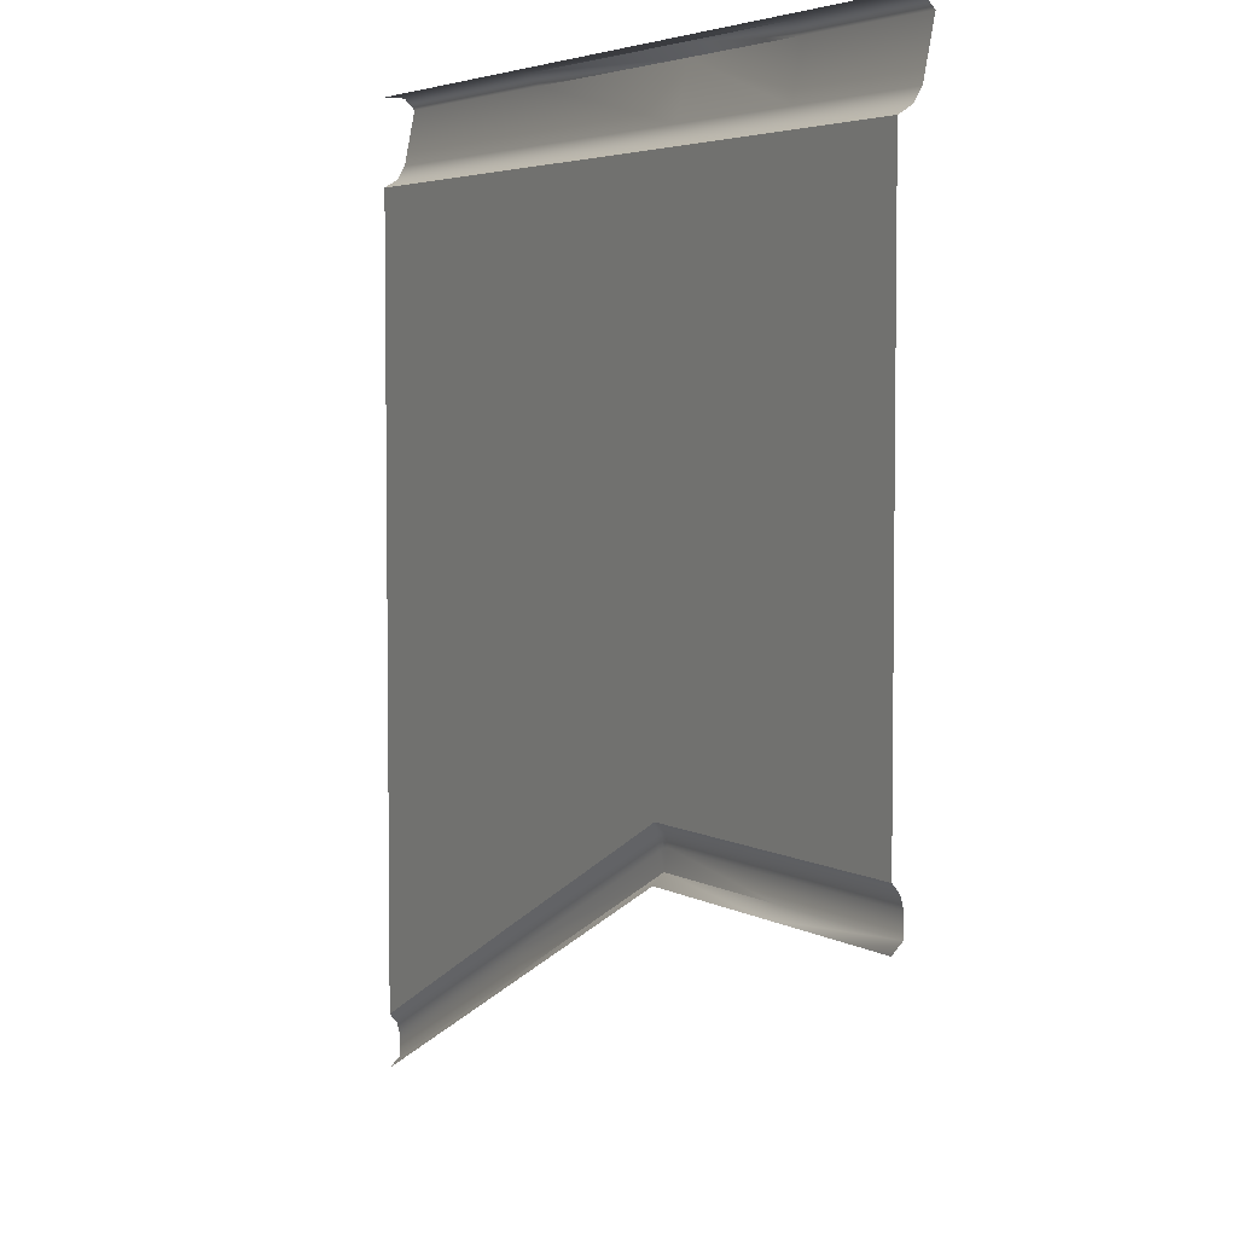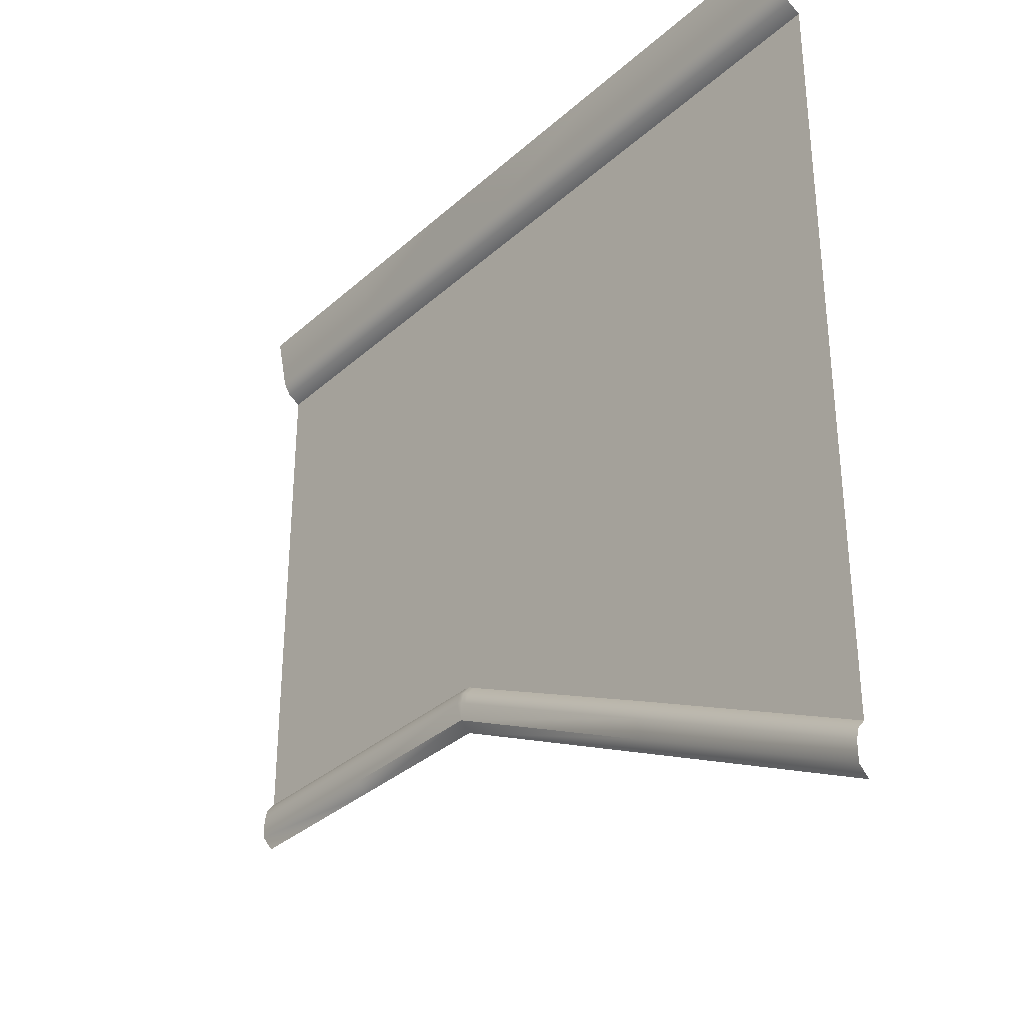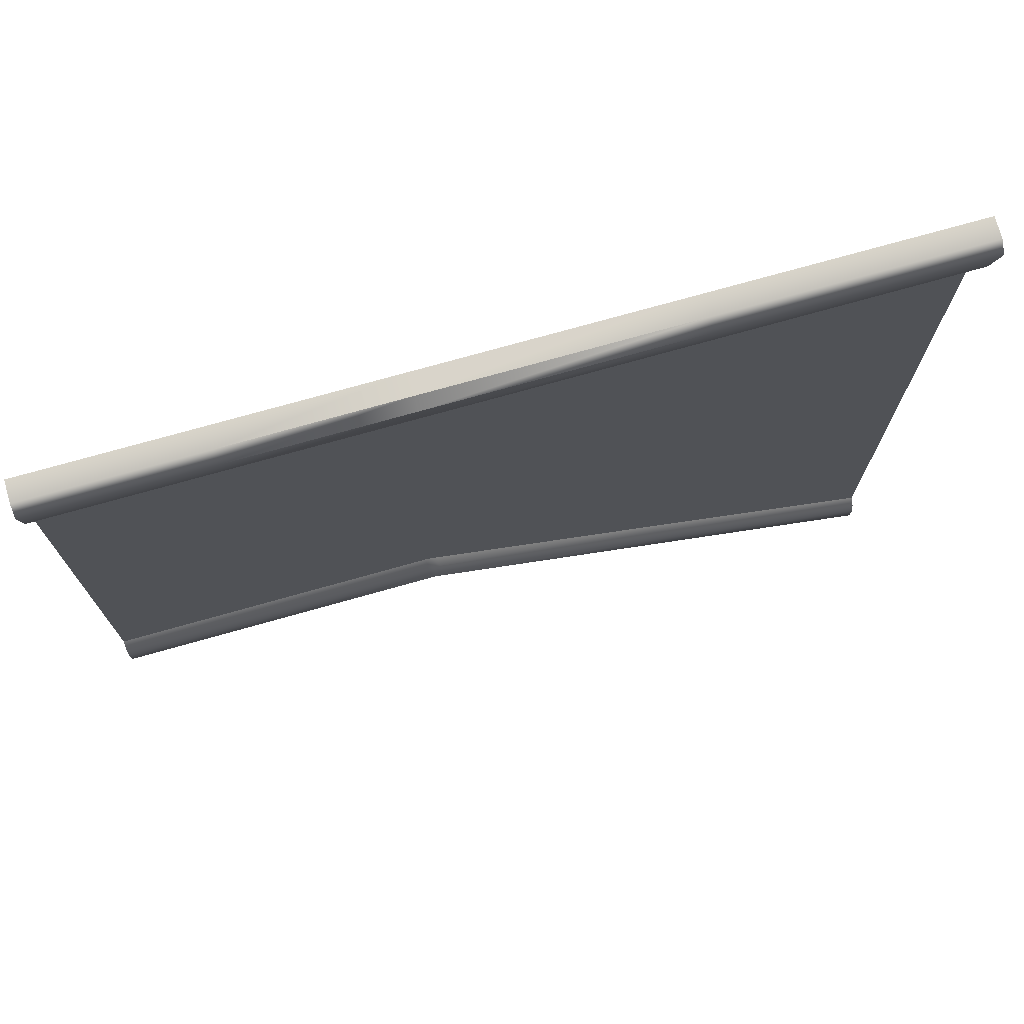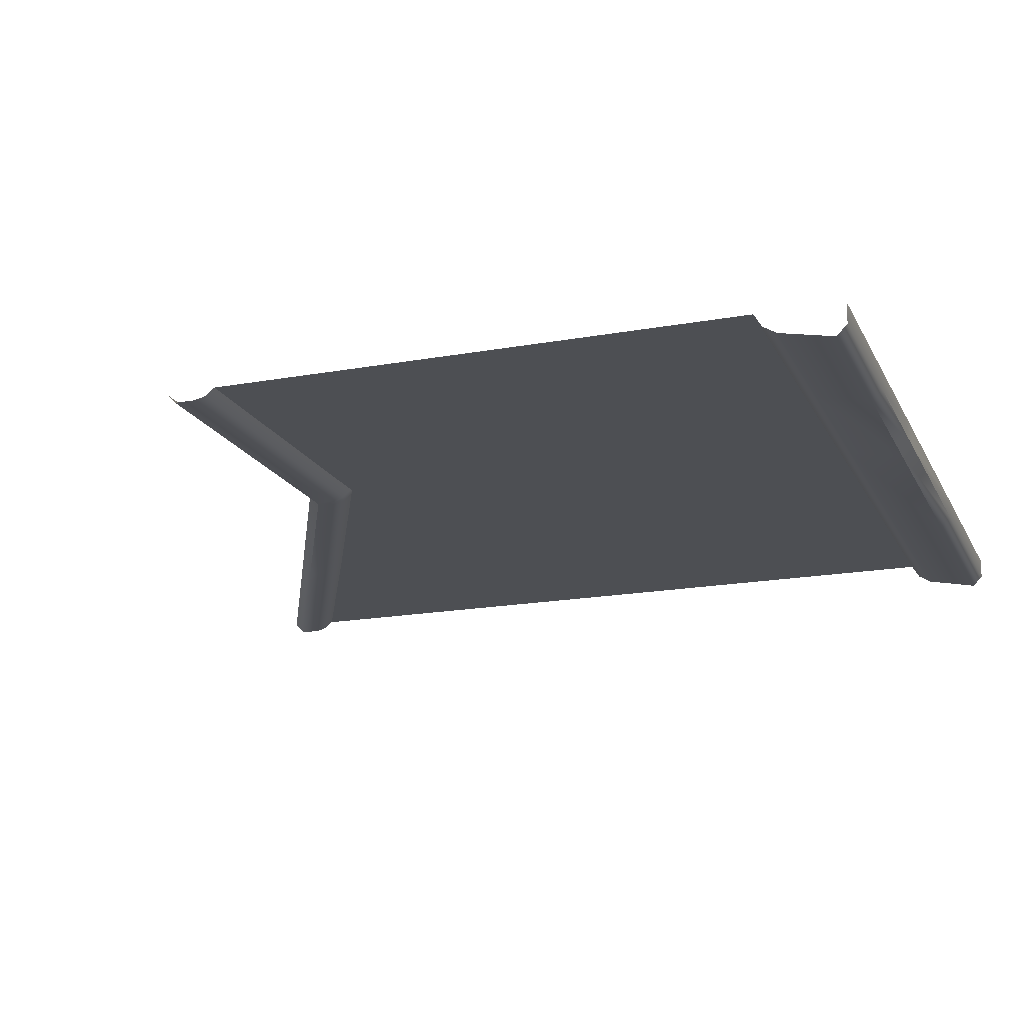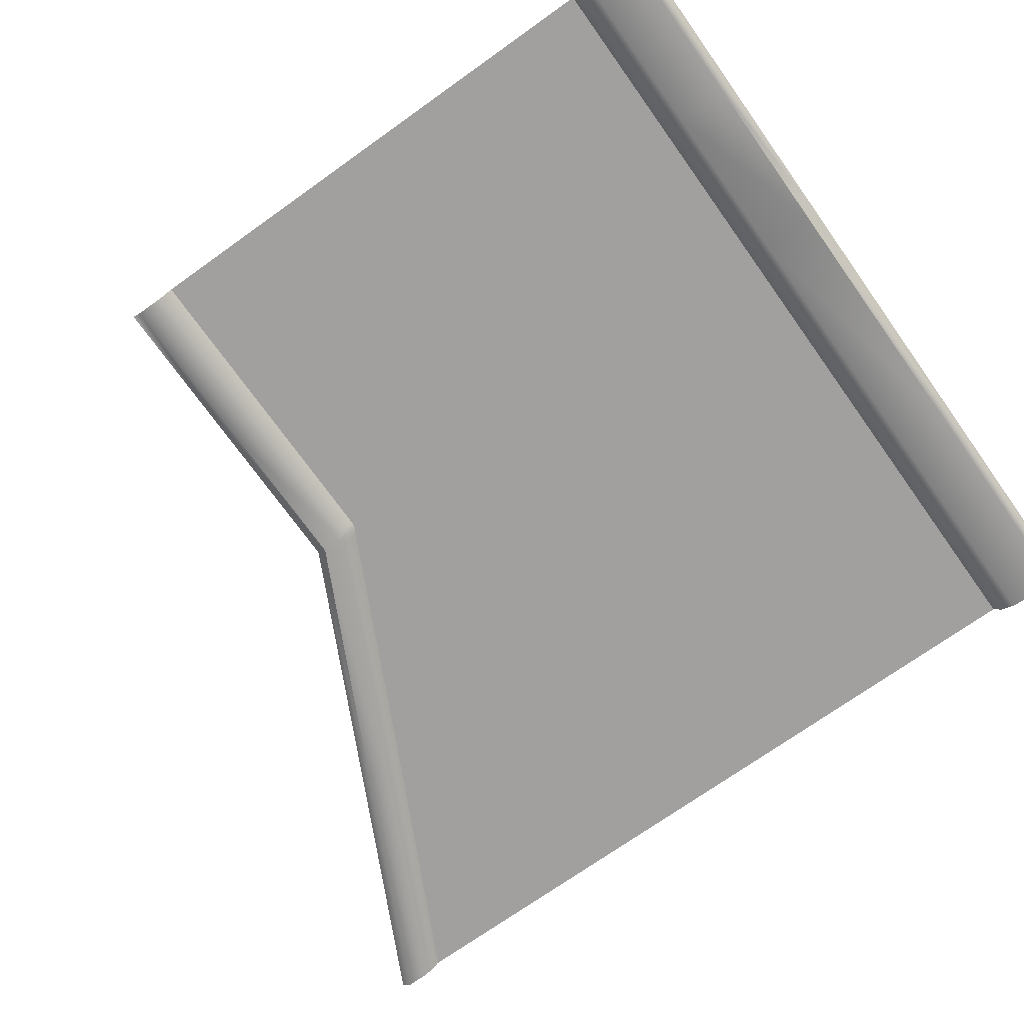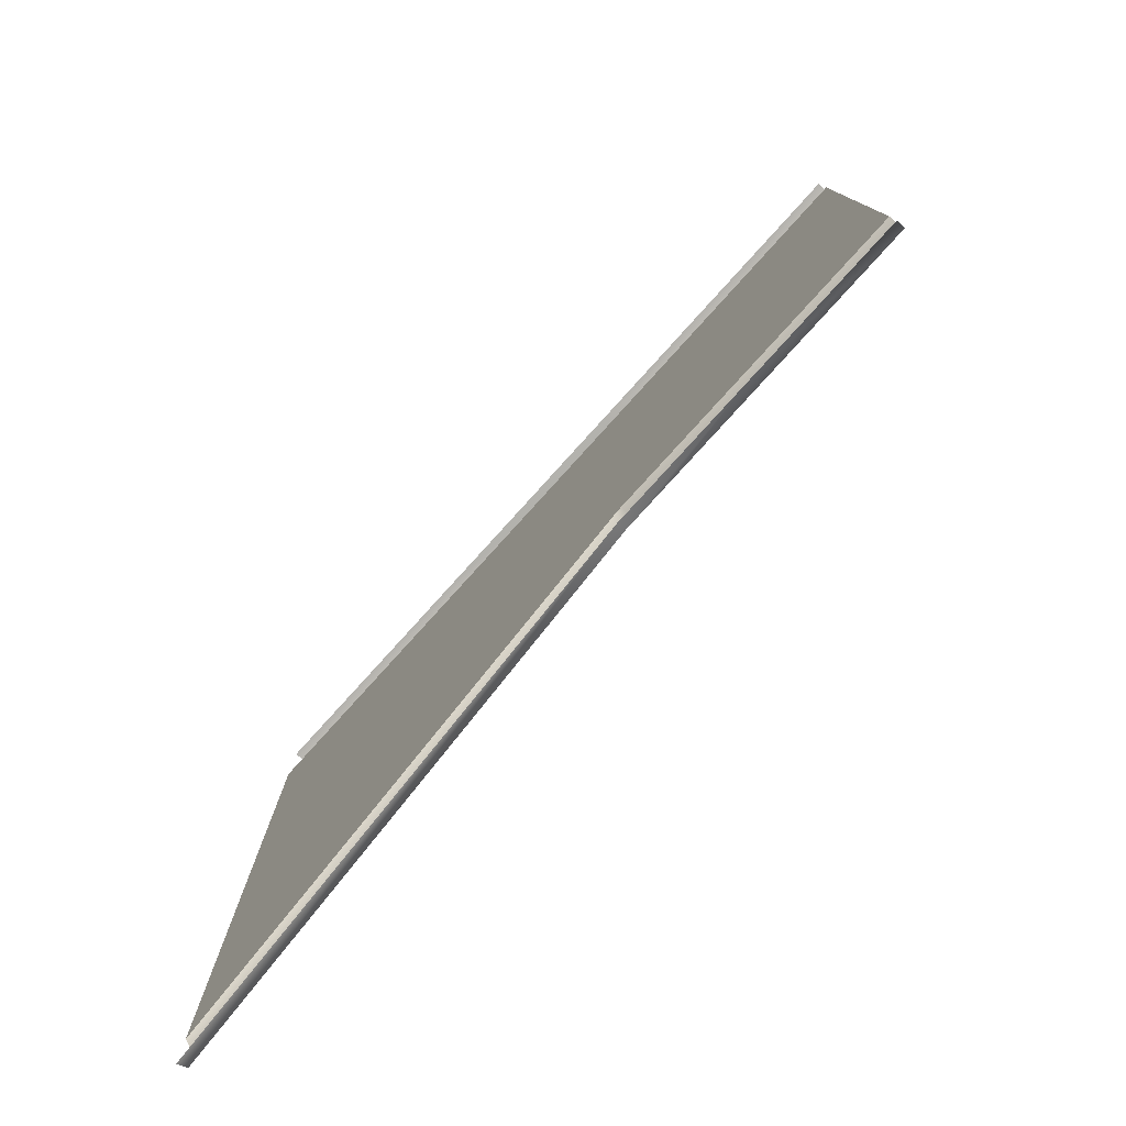
<metadata>
{"format":"obj","ext":"obj","renderer":"f3d","projection":"perspective","resolution":1024,"background":"white","views":[{"elev":4.5,"azim":60.6,"up":"+Y"},{"elev":-33.8,"azim":-129.8,"up":"+Y"},{"elev":74.8,"azim":164.3,"up":"+Y"},{"elev":-18.0,"azim":109.6,"up":"+Z"},{"elev":-71.9,"azim":125.5,"up":"+Z"},{"elev":-79.4,"azim":47.8,"up":"+Y"}]}
</metadata>
<code>
g wall_y22_A_rampR
v -14 3 -1.192e-07
v -20 0.25 -0.25
v -20 0 2.384e-07
v -14 3.25 -0.25
v -8 6 1.419e-10
v -8 6.25 -0.25
v -20 0.75 -0.25
v -14 3.75 -0.25
v -20 1.037 -0.1766
v -8 6.25 -0.25
v -14 4.037 -0.1766
v -20 1.25 2.384e-07
v -14 4.25 -1.192e-07
v -8.153 6.635 -0.25
v -8.145 6.928 -0.1766
v -8.145 7.141 -4.315e-09
v -7.996 7.222 1.201e-10
v -7.996 7.009 -0.1766
v -7.84 7.25 4.783e-09
v -7.999 6.721 -0.25
v -7.84 7.037 -0.1766
v -7.844 6.75 -0.25
v -4 6.25 -0.25
v -4 7.037 -0.1766
v -4 7.25 1.192e-07
v 8.797e-07 7.25 2.384e-07
v 8.797e-07 7.037 -0.1766
v -4 6.75 -0.25
v 8.797e-07 6.75 -0.25
v 8.797e-07 6.25 -0.25
v -4 6 1.192e-07
v 8.797e-07 6 2.384e-07
v -8 6.25 -0.25
v -8 6 1.419e-10
v -14 4.25 -1.192e-07
v -20 2.39 7.534e-07
v -20 1.25 2.384e-07
v -14 5.39 3.958e-07
v -8.145 7.141 -4.315e-09
v -7.986 8.347 5.154e-07
v -7.996 7.222 1.201e-10
v -8 11.05 1.717e-06
v -14 11.05 1.597e-06
v -8 12 2.146e-06
v -20 11.05 1.478e-06
v -14 12 2.027e-06
v -20 12 1.907e-06
v -20 12 1.907e-06
v -14 20 2.027e-06
v -20 20 1.907e-06
v -14 12 2.027e-06
v -8 12 2.146e-06
v -8 20 2.146e-06
v -20 22 -0.5
v -14 22 3.725e-09
v -20 22 0
v -14 22 -0.5
v -20 21.75 -0.75
v -8 22 -0.5
v -8 22 7.451e-09
v -4 22 -0.5
v -4 22 1.118e-08
v -14 21.75 -0.75
v -20 20.5 -0.5
v 8.797e-07 22 -0.5
v 8.797e-07 22 1.49e-08
v 8.797e-07 21.75 -0.75
v -4 21.75 -0.75
v -8 22 -0.5
v 8.797e-07 20.5 -0.5
v -8 21.75 -0.75
v -4 20.5 -0.5
v -8 21.75 -0.75
v 8.797e-07 20.19 -0.3117
v -8 20.5 -0.5
v -4 20.19 -0.3117
v 8.797e-07 20 2.384e-06
v -4 20 2.265e-06
v -8 20.19 -0.3117
v -8 20 2.146e-06
v -14 20.5 -0.5
v -14 20.19 -0.3117
v -14 20 2.027e-06
v -20 20.19 -0.3117
v -20 20 1.907e-06
v 8.797e-07 8.39 7.534e-07
v -4 7.25 1.192e-07
v 8.797e-07 7.25 2.384e-07
v -4 8.39 6.342e-07
v 8.797e-07 11.05 1.955e-06
v -7.986 8.347 5.154e-07
v -7.84 7.25 4.783e-09
v -7.996 7.222 1.201e-10
v -4 11.05 1.836e-06
v 8.797e-07 12 2.384e-06
v -8 11.05 1.717e-06
v -4 12 2.265e-06
v -8 12 2.146e-06
v -4 20 2.265e-06
v 8.797e-07 12 2.384e-06
v 8.797e-07 20 2.384e-06
v -4 12 2.265e-06
v -8 20 2.146e-06
v -8 12 2.146e-06
g wall_y22_A_rampR_0
f 3 2 1
f 2 4 1
f 1 4 5
f 4 6 5
f 2 7 4
f 7 8 4
f 7 9 8
f 4 8 10
f 9 11 8
f 9 12 11
f 12 13 11
f 8 11 14
f 8 14 10
f 11 13 15
f 11 15 14
f 13 16 15
f 16 17 15
f 17 18 15
f 15 18 14
f 17 19 18
f 14 20 10
f 18 20 14
f 19 21 18
f 18 21 20
f 20 22 10
f 21 22 20
f 10 22 23
f 21 19 24
f 19 25 24
f 24 25 26
f 27 24 26
f 22 21 28
f 21 24 28
f 28 24 27
f 22 28 23
f 29 28 27
f 23 28 29
f 30 23 29
f 31 23 30
f 32 31 30
f 33 23 31
f 34 33 31
f 37 36 35
f 36 38 35
f 35 38 39
f 38 40 39
f 40 41 39
f 42 40 38
f 43 38 36
f 43 42 38
f 44 42 43
f 45 43 36
f 46 44 43
f 46 43 45
f 47 46 45
f 50 49 48
f 49 51 48
f 52 51 49
f 53 52 49
f 56 55 54
f 55 57 54
f 54 57 58
f 59 57 55
f 60 59 55
f 61 59 60
f 62 61 60
f 57 63 58
f 58 63 64
f 65 61 62
f 66 65 62
f 65 67 61
f 67 68 61
f 61 68 69
f 67 70 68
f 69 71 57
f 68 71 69
f 71 63 57
f 70 72 68
f 68 72 73
f 72 70 74
f 73 75 63
f 72 75 73
f 76 72 74
f 75 72 76
f 74 77 76
f 77 78 76
f 76 78 79
f 79 75 76
f 78 80 79
f 75 81 63
f 81 75 79
f 63 81 64
f 79 80 82
f 82 81 79
f 64 81 82
f 80 83 82
f 84 64 82
f 82 83 85
f 84 82 85
f 88 87 86
f 87 89 86
f 86 89 90
f 91 89 87
f 92 91 87
f 91 92 93
f 89 94 90
f 94 89 91
f 90 94 95
f 96 94 91
f 94 97 95
f 97 94 96
f 98 97 96
f 101 100 99
f 100 102 99
f 99 102 103
f 102 104 103

</code>
